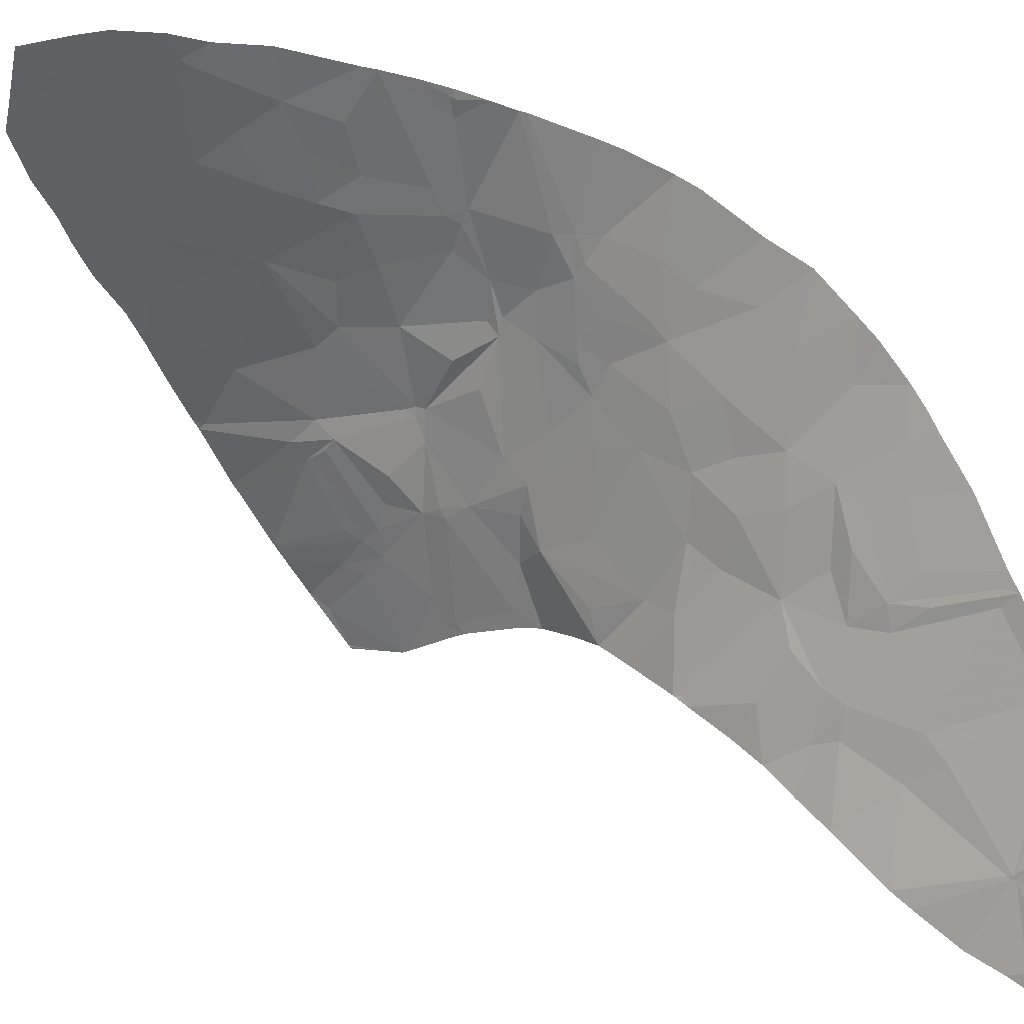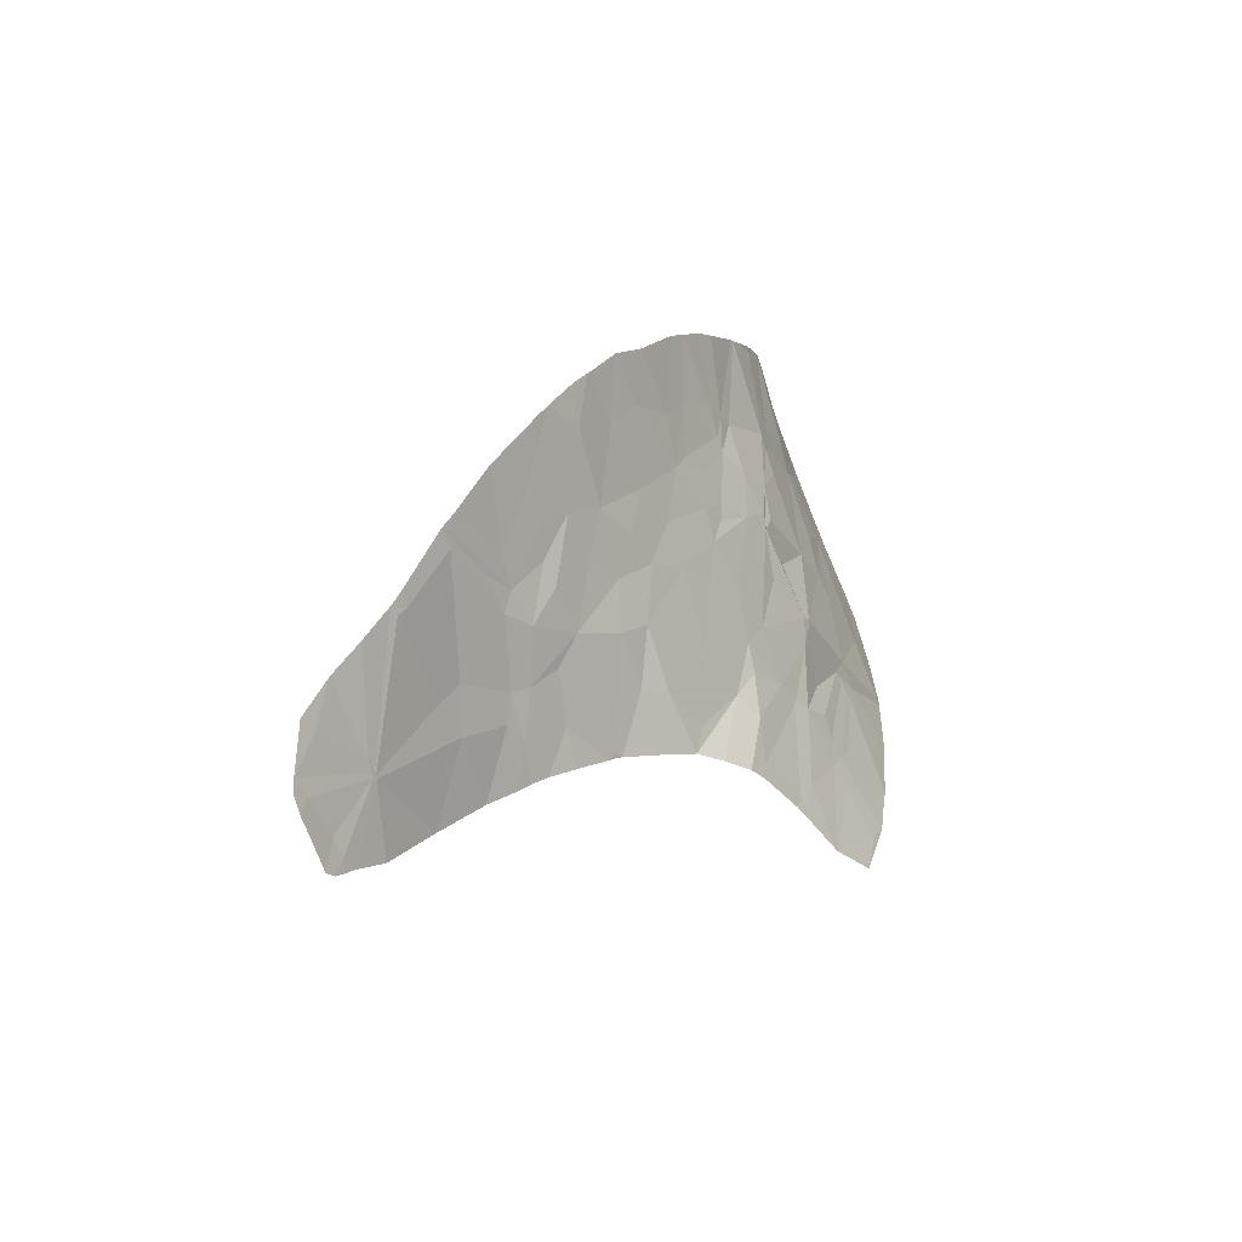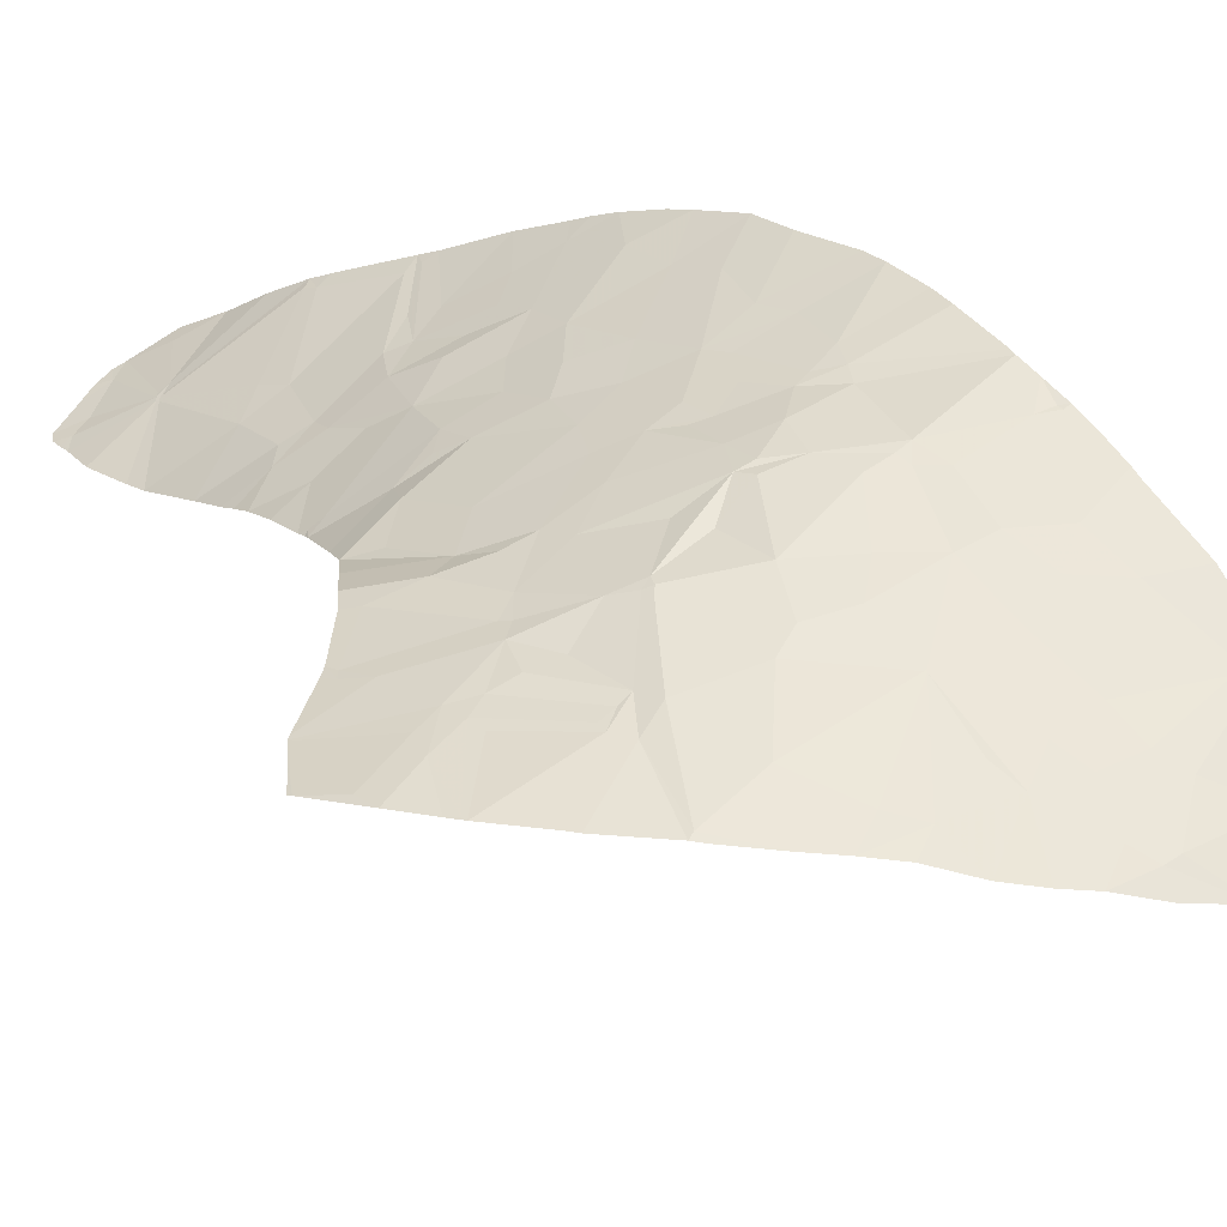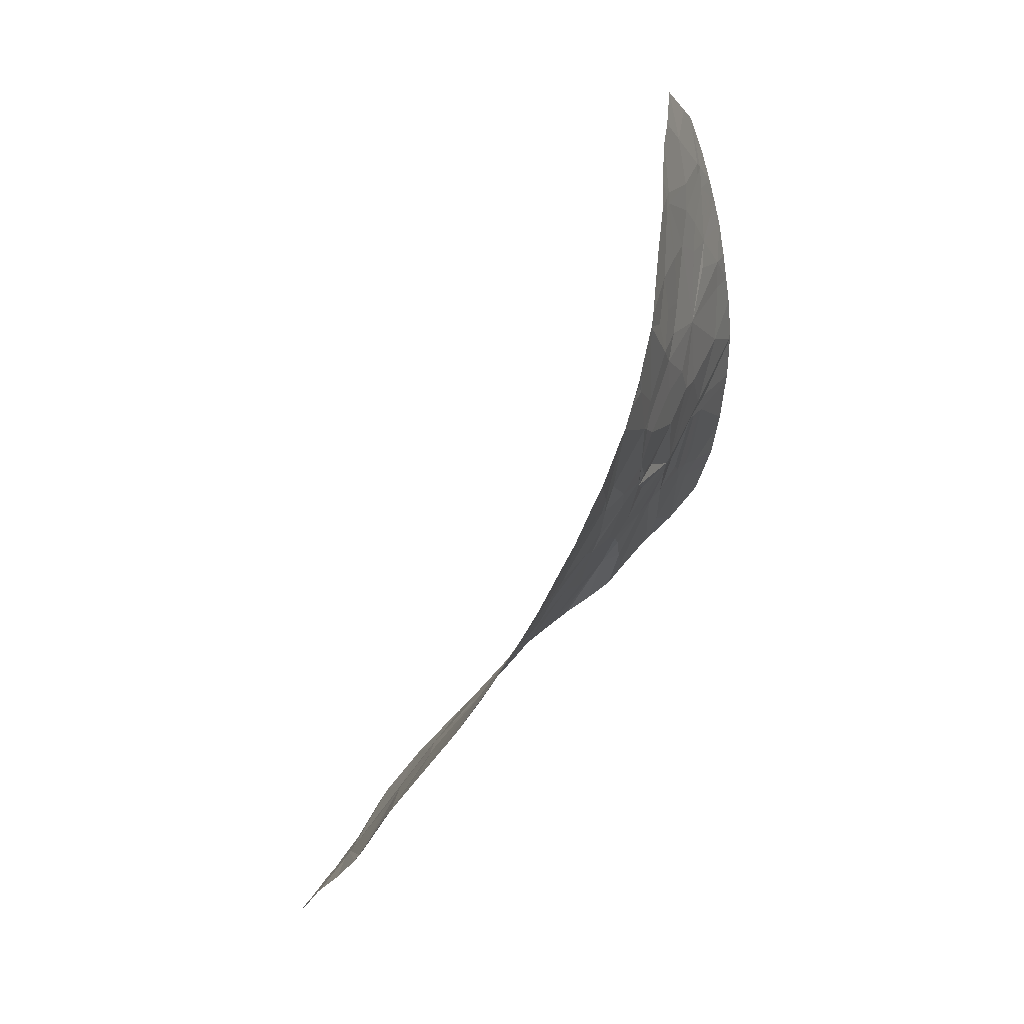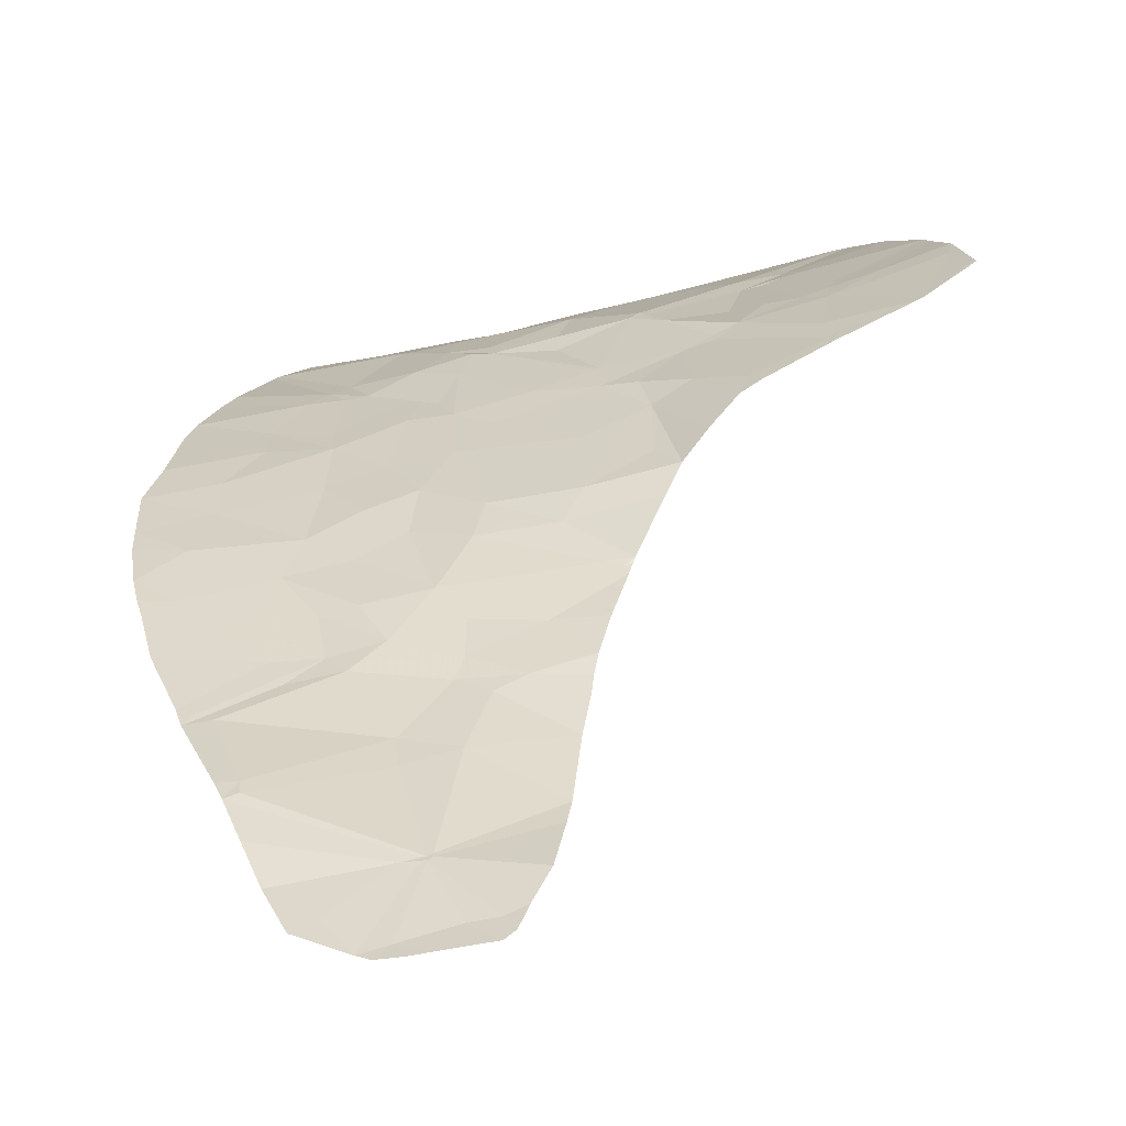
<metadata>
{"format":"obj","ext":"obj","renderer":"f3d","projection":"perspective","resolution":1024,"background":"white","views":[{"elev":-60.3,"azim":52.8,"up":"+Y"},{"elev":-68.3,"azim":99.1,"up":"+Z"},{"elev":62.6,"azim":-58.6,"up":"+Y"},{"elev":16.3,"azim":97.5,"up":"+Z"},{"elev":-3.1,"azim":-178.1,"up":"+Y"}]}
</metadata>
<code>
v -42.59 98.94 -29.59
v -43.85 98.59 -30.27
v -44.19 99.18 -29.85
v -40.3 92.42 -37.55
v -39.85 93 -36.77
v -41.28 92.16 -38.09
v -40.7 92.61 -37.43
v -42.55 94.99 -34.46
v -42.25 93.5 -36.53
v -41.6 94.72 -34.73
v -42.17 93.45 -36.58
v -39.38 97.68 -30.47
v -40.52 97.98 -30.24
v -39.67 98.35 -29.61
v -48.82 104.2 -21.95
v -48.73 104.2 -21.71
v -48.65 104.2 -21.96
v -40.28 96.35 -32.31
v -39.41 96.29 -32.3
v -38.53 96.9 -31.42
v -39.32 97.13 -31.19
v -41.58 102.6 -20.94
v -39.52 102.4 -19.85
v -40.84 102.5 -20.02
v -42.31 96.01 -33
v -43.45 96.11 -33.08
v -42.92 95.84 -33.33
v -43 98.63 -30.06
v -42.43 98.36 -30.29
v -39.86 100.1 -26.98
v -40.85 99.7 -27.84
v -41.1 100.6 -26.59
v -44.17 94.21 -35.43
v -44.28 95.17 -34.2
v -41.36 98.46 -29.77
v -40.59 98.86 -29.11
v -39.8 100.3 -26.47
v -40.42 100.7 -25.99
v -42.58 100.4 -27.37
v -44.16 100.1 -28.51
v -44.41 101.1 -27.12
v -45.26 100.7 -28.1
v -41.68 102.6 -17.1
v -42.44 102.8 -18.5
v -41.22 102.6 -18.84
v -48.44 103.1 -25.46
v -50.03 103.9 -24.72
v -47.69 103.4 -23.93
v -44.68 103.1 -22.6
v -45.41 103.2 -22.54
v -44.45 103.2 -20.65
v -44.48 103.2 -20.66
v -37.74 97.29 -30.82
v -41.62 102 -24.1
v -40.7 102.1 -22.88
v -41.05 102.2 -22.97
v -41.23 96.64 -32.19
v -40.65 96.15 -32.69
v -39.16 102.2 -20.56
v -38.89 102.1 -21.16
v -39.05 102.1 -21.21
v -47.07 101 -29
v -46.71 100.7 -29.26
v -46.87 101.1 -28.69
v -38.67 100 -26.69
v -38.68 100.4 -25.93
v -45.39 103.3 -17
v -45.06 103.2 -16.64
v -45.39 103.3 -16.39
v -41.89 101.5 -25.41
v -41.89 100.7 -26.79
v -41.58 100.9 -26.22
v -39.02 102.1 -21.33
v -47.41 104 -19.2
v -47.05 103.8 -18.21
v -46.7 103.8 -19.29
v -45 102.6 -24.76
v -44.87 102.5 -24.92
v -43.77 102.7 -23.46
v -43.53 102.2 -24.61
v -44.11 93.93 -35.88
v -42.26 93.46 -36.6
v -42.07 93.45 -36.58
v -39.1 94.24 -35.37
v -39.35 94.33 -35.31
v -41.89 97.49 -31.22
v -40.7 97.21 -31.4
v -42.07 101.9 -24.75
v -41.08 101.6 -24.82
v -42.41 96.99 -31.83
v -43.71 96.95 -32.06
v -42.45 96.38 -32.59
v -46.21 100.2 -29.61
v -45.94 101.1 -28.11
v -43.77 103 -17.4
v -41.95 102.6 -16.97
v -41.96 102.6 -16.67
v -43.79 103 -16.68
v -42.44 101.9 -24.94
v -44.36 101.5 -26.5
v -43.18 101 -26.73
v -42.17 93.41 -36.66
v -48.21 101.7 -28.42
v -48.21 101.8 -28.17
v -45.16 102.6 -24.89
v -45.18 102.7 -24.67
v -46.83 103.1 -24.02
v -46.8 103.3 -23.51
v -46.73 102.3 -26.23
v -48.13 102.1 -27.54
v -46.4 102 -26.58
v -45.05 101.1 -27.44
v -45.78 101.7 -26.7
v -37.54 96.38 -32.04
v -41.97 99.91 -27.96
v -47.79 104 -19.94
v -48.21 104.1 -20.7
v -47.06 103.8 -21.65
v -46.93 103.8 -20.06
v -46.32 102 -26.37
v -45.81 103.3 -15.98
v -45.1 103 -15.01
v -47.19 103.2 -24.06
v -44.48 103.2 -18.65
v -43.4 102.9 -18.3
v -44.47 103.2 -20.61
v -44.44 103.2 -20.61
v -36.96 99.7 -26.96
v -36.73 99.15 -27.88
v -38.03 99.41 -27.67
v -36.79 98.52 -28.92
v -36.82 98.2 -29.41
v -37.77 98.17 -29.64
v -40.07 97.05 -31.37
v -43.5 92.52 -38.09
v -43.32 92.38 -38.25
v -43.3 92.68 -37.79
v -42.79 92.59 -37.79
v -38.61 101.9 -21.81
v -39.36 102.1 -21.54
v -41.51 95.12 -34.12
v -38.73 95.4 -33.55
v -40.84 102.3 -22.12
v -47.22 102.7 -25.62
v -47.8 102.7 -25.88
v -47.59 103.5 -23.47
v -44.6 103.2 -17.86
v -45.46 103.4 -18.49
v -38.93 94.47 -35.01
v -39 94.38 -35.15
v -39.32 94.5 -35.05
v -45.3 103.4 -19.22
v -43.61 101.9 -25.33
v -41.03 102.5 -17.06
v -40.36 102.4 -18.03
v -41.37 102.5 -16.29
v -41.68 102.6 -16.8
v -45.45 102.4 -25.35
v -37.11 97.32 -30.73
v -37.23 97.08 -31.06
v -43.66 92.85 -37.6
v -43.95 93.34 -36.92
v -41.53 92.11 -38.23
v -41.8 92.31 -38.01
v -38.24 95.31 -33.59
v -39.69 95.94 -32.83
v -48.39 101.9 -28.06
v -39.67 102.4 -19.57
v -41.8 102.7 -19.81
v -37.27 100.6 -25.15
v -39.19 101 -24.96
v -38.43 95.49 -33.36
v -48.27 102.7 -26.32
v -48.32 102.9 -25.83
v -50.41 103.7 -25.92
v -50.13 103.8 -25.05
v -49.23 103.2 -25.92
v -42.36 102.1 -24.57
v -38.11 95.56 -33.23
v -50.02 103.9 -24.83
v -49.45 104.1 -23.24
v -41.27 101 -25.94
v -44.5 96.43 -32.82
v -44.43 96.08 -33.18
v -45.77 99.57 -29.94
v -44.44 103.2 -20.63
v -41.14 102.3 -22.64
v -42.03 93.33 -36.73
v -42.63 102.8 -20.62
v -42.94 102.8 -19.81
v -44.42 103.2 -20.64
v -45.03 97.98 -31.15
v -45.51 99.02 -30.34
v -41.99 92.16 -38.3
v -43.58 92.67 -37.86
v -36.98 97.65 -30.25
v -46.6 102.6 -25.25
v -41.78 93.37 -36.64
v -50.72 103.2 -27.18
v -50.74 103.2 -27.24
v -50.7 103.2 -27.23
v -43.86 103 -21.96
v -46.64 103.7 -17.46
v -49.52 104.1 -23.44
v -50.15 102.7 -27.68
v -37.57 101 -24.22
v -45.32 99.81 -29.37
v -45.07 103.2 -16.26
v -44.4 95.81 -33.5
v -42.32 102.7 -21.33
v -44.53 97.9 -31.15
v -45 97.88 -31.24
v -44.94 97.7 -31.43
v -44.84 97.82 -31.28
v -39.89 101.4 -24.28
v -50.34 103.4 -26.4
v -48.92 102.9 -26.37
v -49.79 102.5 -27.95
v -41.46 99.21 -28.81
v -46.26 103.5 -16.87
v -44.48 102.8 -14.73
v -43.32 102.5 -14.17
v -43.52 102.8 -15.44
v -49.77 102.5 -27.96
v -39.46 93.66 -36.08
v -39.55 101.2 -24.58
v -40.28 101.1 -25.1
v -44.68 97.03 -32.2
v -38.39 101.8 -22.35
v -37.13 100.4 -25.64
v -49.68 102.4 -27.99
v -42.48 92.24 -38.27
v -39.89 101.1 -25.06
v -38.31 101.7 -22.47
v -37.79 101.3 -23.71
v -48.46 101.8 -28.34
v -50.74 103.2 -27.26
v -47.59 103.3 -24.14
v -41.66 102.3 -23.2
v -42.95 102.7 -22.33
v -41.96 102.4 -15.4
v -42.47 102.5 -14.92
v -39.83 99.27 -28.21
v -38.08 98.83 -28.58
f 2 1 3
f 4 5 7
f 7 6 4
f 8 9 10
f 9 11 10
f 13 12 14
f 16 15 17
f 18 19 21
f 19 20 21
f 22 23 24
f 25 26 27
f 29 28 2
f 31 30 32
f 34 33 8
f 35 13 36
f 13 14 36
f 30 37 38
f 40 39 41
f 41 42 40
f 43 44 45
f 47 46 48
f 50 49 52
f 49 51 52
f 12 20 53
f 54 55 56
f 57 58 18
f 60 59 61
f 62 63 64
f 65 66 30
f 67 68 69
f 70 71 72
f 60 61 73
f 75 74 76
f 77 78 80
f 80 79 77
f 33 81 9
f 81 82 9
f 83 84 85
f 85 11 83
f 86 57 87
f 54 88 89
f 90 91 92
f 63 93 94
f 93 42 94
f 95 96 98
f 96 97 98
f 29 86 35
f 99 100 101
f 101 70 99
f 82 102 11
f 103 62 64
f 64 104 103
f 105 106 107
f 106 108 107
f 109 110 111
f 110 104 111
f 112 41 113
f 19 114 20
f 115 31 71
f 31 32 71
f 116 117 119
f 117 118 119
f 120 109 111
f 122 121 69
f 123 107 48
f 88 70 89
f 125 124 127
f 124 126 127
f 129 128 130
f 128 65 130
f 39 40 115
f 29 1 28
f 132 131 133
f 9 82 11
f 57 134 87
f 134 12 87
f 135 136 137
f 136 138 137
f 139 73 140
f 25 92 26
f 118 50 52
f 141 142 58
f 143 55 140
f 144 145 109
f 17 15 146
f 146 108 17
f 147 67 148
f 106 105 77
f 150 149 151
f 125 95 147
f 147 124 125
f 152 148 76
f 57 86 92
f 96 125 44
f 44 43 96
f 86 91 90
f 153 99 78
f 39 115 71
f 86 90 92
f 139 60 73
f 155 154 43
f 43 45 155
f 154 156 157
f 120 113 158
f 160 159 53
f 117 16 17
f 17 118 117
f 59 23 140
f 23 143 140
f 162 161 82
f 163 6 164
f 141 8 10
f 142 165 166
f 166 58 142
f 167 103 104
f 168 155 45
f 169 22 24
f 24 45 169
f 66 170 171
f 165 172 166
f 172 18 166
f 173 145 174
f 176 175 177
f 152 76 126
f 10 11 85
f 99 178 80
f 178 79 80
f 94 112 113
f 172 179 19
f 19 18 172
f 47 176 180
f 95 68 147
f 68 67 147
f 74 116 76
f 15 181 146
f 110 167 104
f 71 32 182
f 81 162 82
f 113 120 111
f 183 184 26
f 93 185 42
f 126 186 127
f 50 118 108
f 76 119 126
f 119 52 126
f 100 153 78
f 187 55 143
f 101 71 70
f 32 30 38
f 38 182 32
f 105 78 77
f 23 168 24
f 168 45 24
f 147 148 124
f 6 188 164
f 188 102 164
f 151 142 141
f 41 112 42
f 189 190 191
f 193 192 2
f 151 141 10
f 10 85 151
f 33 9 8
f 194 163 164
f 149 165 142
f 142 151 149
f 84 150 151
f 49 77 79
f 161 195 137
f 102 137 138
f 196 132 133
f 105 107 197
f 197 158 105
f 18 58 166
f 100 78 158
f 158 113 100
f 95 125 96
f 7 5 198
f 199 200 201
f 179 114 19
f 49 202 51
f 202 191 51
f 203 75 148
f 75 76 148
f 165 179 172
f 197 109 158
f 204 47 48
f 205 199 201
f 170 206 171
f 6 7 188
f 7 198 188
f 88 99 70
f 42 185 207
f 125 190 44
f 68 95 98
f 98 208 68
f 184 209 26
f 73 61 140
f 91 183 26
f 26 92 91
f 109 173 110
f 210 22 189
f 58 57 25
f 57 92 25
f 211 86 29
f 181 204 48
f 48 146 181
f 212 213 214
f 55 54 215
f 54 89 215
f 111 104 64
f 175 216 177
f 216 217 177
f 134 57 18
f 84 151 85
f 157 96 43
f 216 218 217
f 78 99 80
f 187 56 55
f 41 39 101
f 39 71 101
f 12 21 20
f 114 160 20
f 160 53 20
f 219 35 36
f 220 203 67
f 203 148 67
f 192 211 2
f 211 29 2
f 196 133 53
f 133 12 53
f 222 221 223
f 107 144 197
f 144 109 197
f 154 157 43
f 218 224 217
f 224 173 217
f 202 210 191
f 225 84 83
f 83 198 225
f 34 8 27
f 192 212 214
f 199 205 218
f 218 216 199
f 175 199 216
f 211 192 214
f 209 34 27
f 27 26 209
f 164 102 138
f 8 141 27
f 141 25 27
f 5 225 198
f 195 135 137
f 210 189 191
f 98 97 223
f 226 215 227
f 228 183 91
f 102 198 11
f 120 158 109
f 47 180 46
f 180 174 46
f 198 83 11
f 180 176 177
f 177 174 180
f 121 220 69
f 217 173 177
f 189 169 190
f 229 139 140
f 140 55 229
f 116 119 76
f 159 196 53
f 177 173 174
f 22 169 189
f 230 170 66
f 66 65 230
f 148 152 126
f 134 18 21
f 21 12 134
f 28 1 2
f 224 231 110
f 110 173 224
f 69 68 208
f 50 106 49
f 106 77 49
f 136 232 138
f 232 164 138
f 124 148 126
f 118 17 108
f 82 161 137
f 137 102 82
f 106 50 108
f 128 230 65
f 22 210 143
f 210 187 143
f 37 233 38
f 233 227 38
f 145 173 109
f 211 213 91
f 91 86 211
f 190 169 44
f 169 45 44
f 185 193 3
f 193 2 3
f 220 67 69
f 232 194 164
f 63 94 64
f 235 234 226
f 213 228 91
f 112 94 42
f 213 211 214
f 100 41 101
f 78 105 158
f 141 58 25
f 188 198 102
f 31 115 219
f 215 89 227
f 130 65 30
f 231 236 167
f 153 100 99
f 110 231 167
f 236 103 167
f 145 144 123
f 144 107 123
f 237 205 201
f 200 237 201
f 146 107 108
f 48 107 146
f 238 123 48
f 174 145 238
f 145 123 238
f 46 174 238
f 238 48 46
f 98 223 208
f 86 13 35
f 115 1 219
f 207 185 3
f 115 40 1
f 40 3 1
f 40 42 3
f 42 207 3
f 206 235 171
f 235 226 171
f 23 22 143
f 61 59 140
f 99 88 54
f 178 99 54
f 1 29 35
f 35 219 1
f 186 51 191
f 51 126 52
f 51 186 126
f 190 125 127
f 127 191 190
f 127 186 191
f 119 118 52
f 54 56 239
f 56 187 239
f 178 54 239
f 239 79 178
f 210 202 240
f 187 210 240
f 240 239 187
f 202 49 79
f 79 240 202
f 79 239 240
f 41 100 113
f 241 242 223
f 223 97 241
f 122 69 208
f 242 222 223
f 221 122 223
f 122 208 223
f 13 86 87
f 87 12 13
f 96 157 97
f 156 241 97
f 157 156 97
f 233 226 227
f 70 72 182
f 234 229 215
f 215 226 234
f 229 55 215
f 94 113 111
f 111 64 94
f 12 133 14
f 30 31 243
f 31 219 36
f 36 243 31
f 243 36 14
f 243 14 244
f 130 30 243
f 243 244 130
f 133 131 244
f 244 14 133
f 129 130 244
f 131 129 244
f 72 71 182
f 89 70 182
f 182 227 89
f 227 182 38
f 171 226 233
f 30 66 37
f 66 171 233
f 233 37 66

</code>
